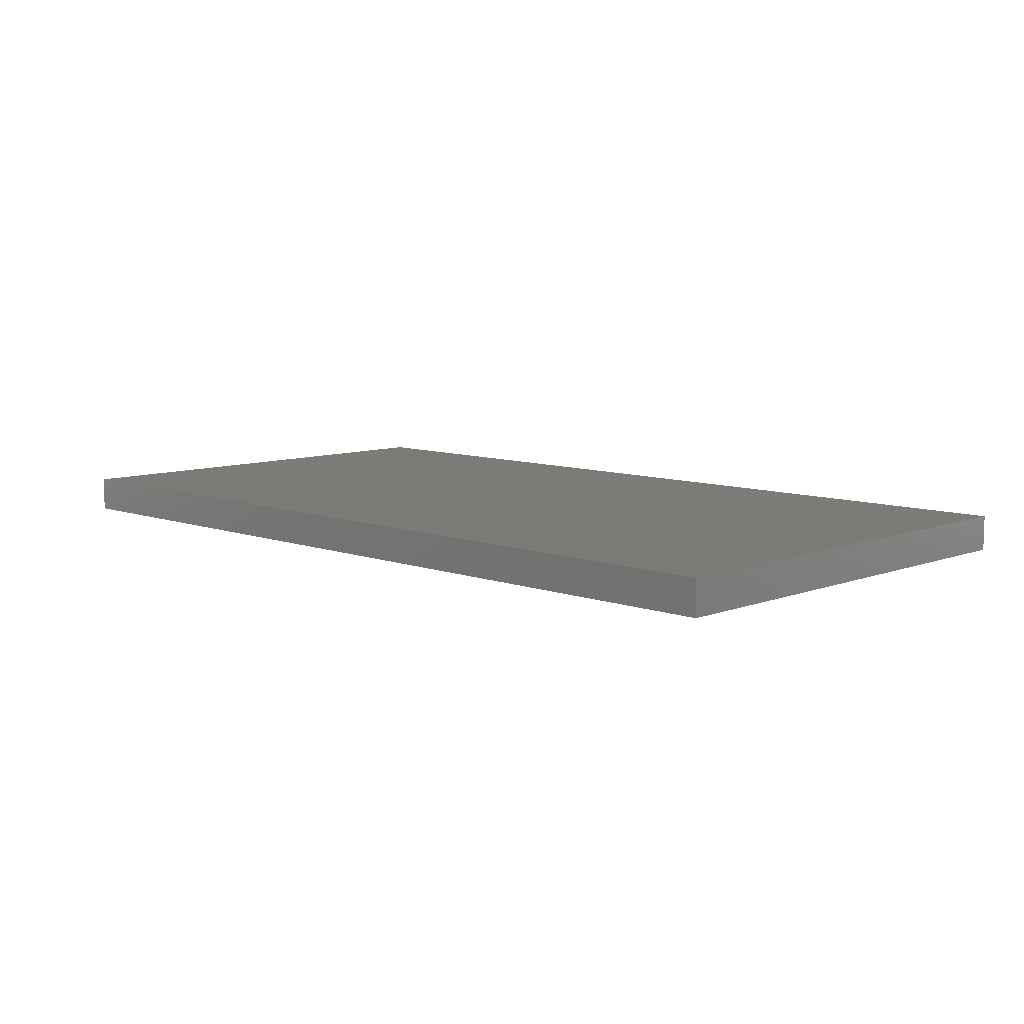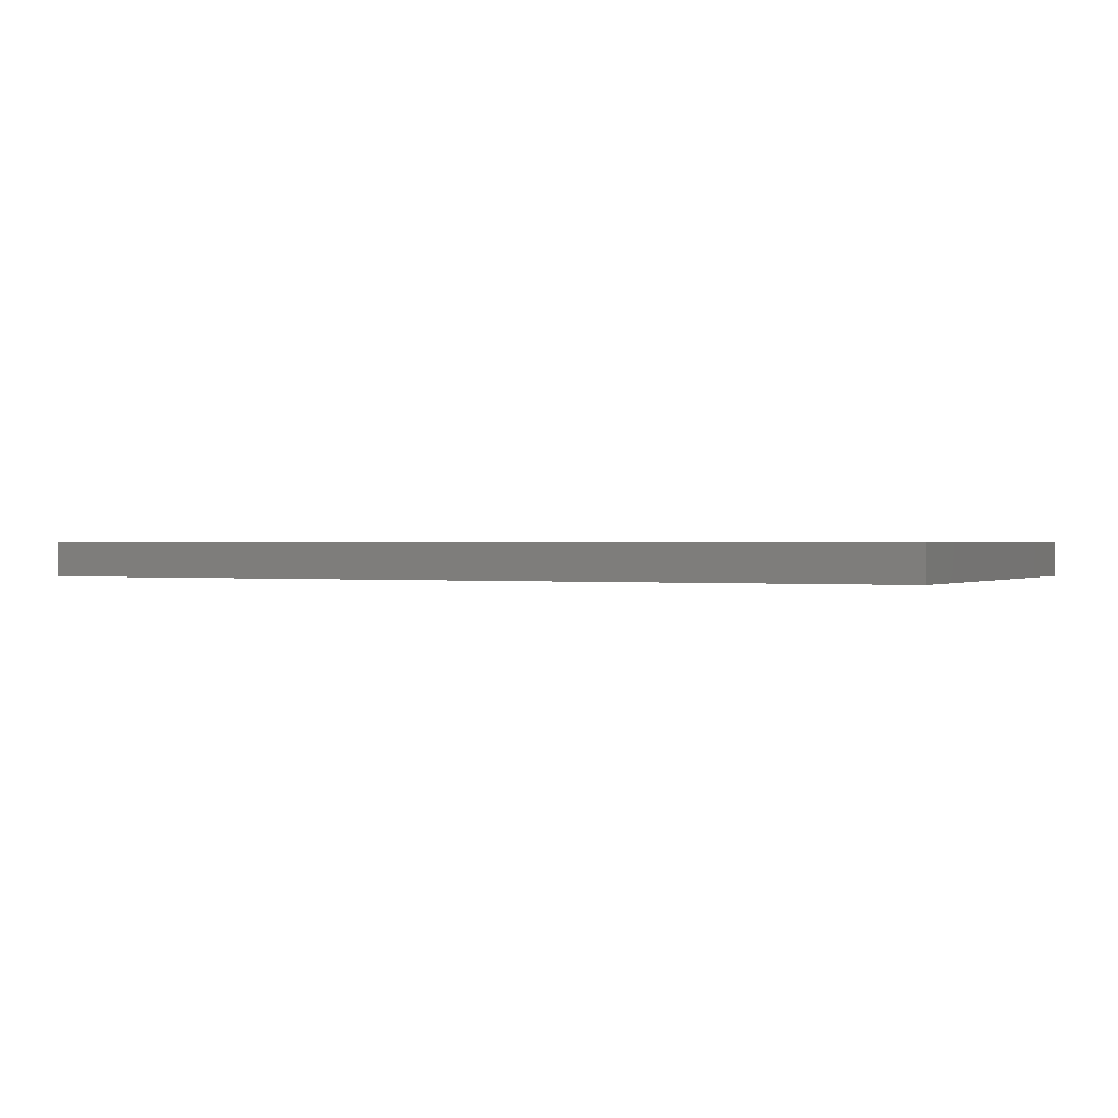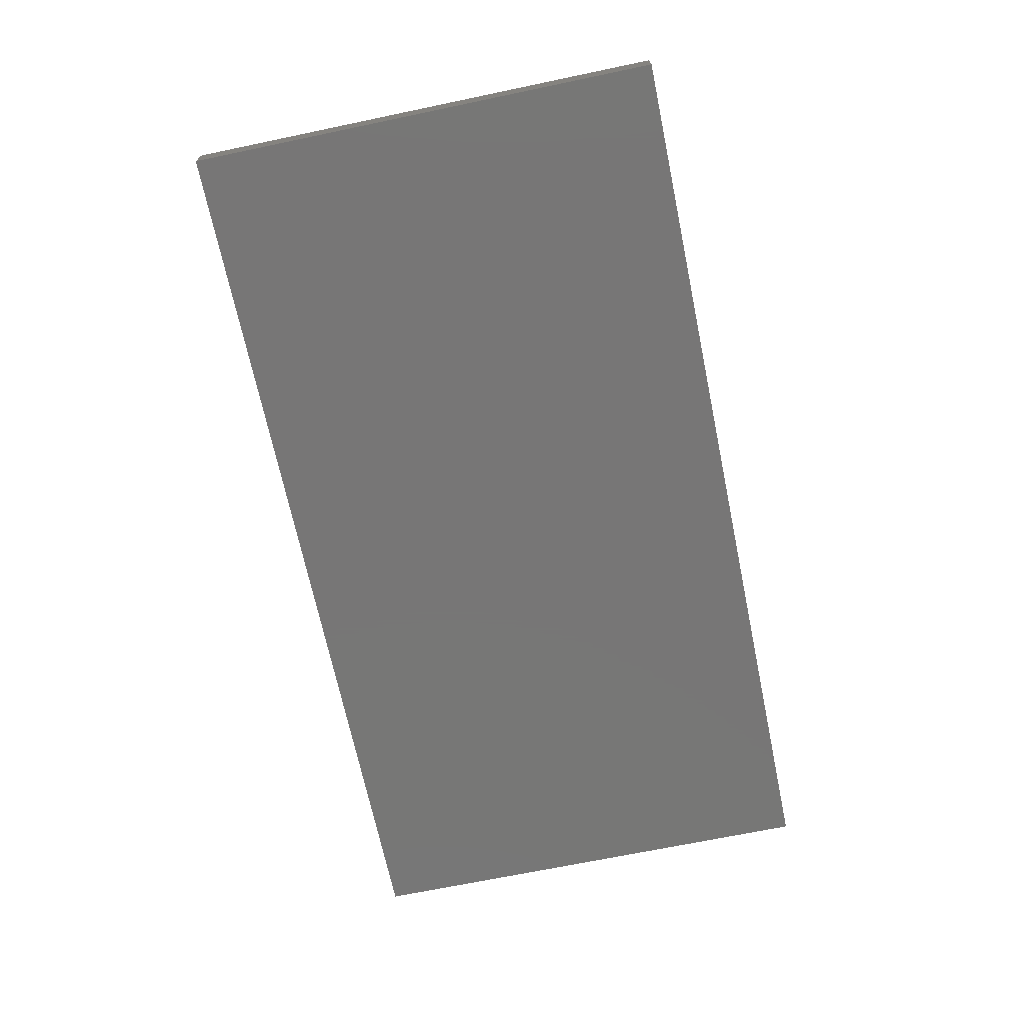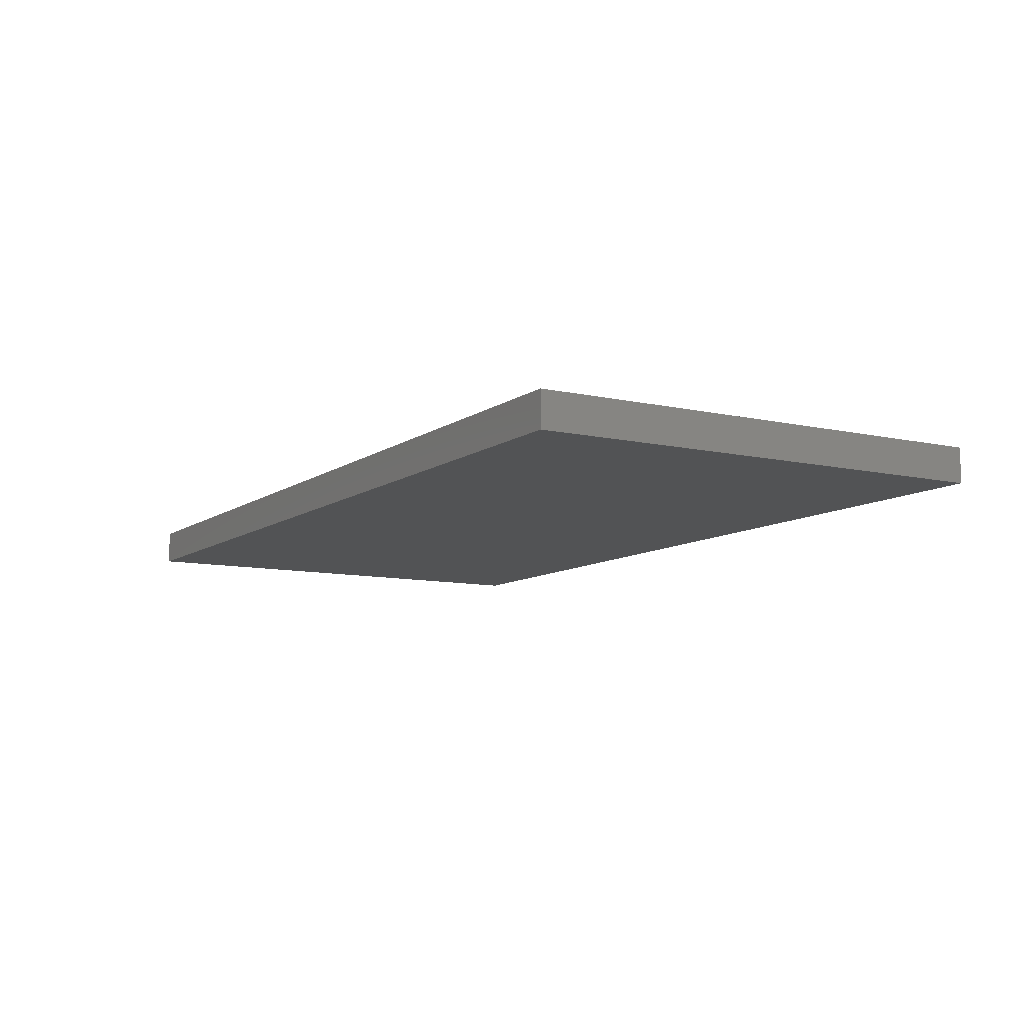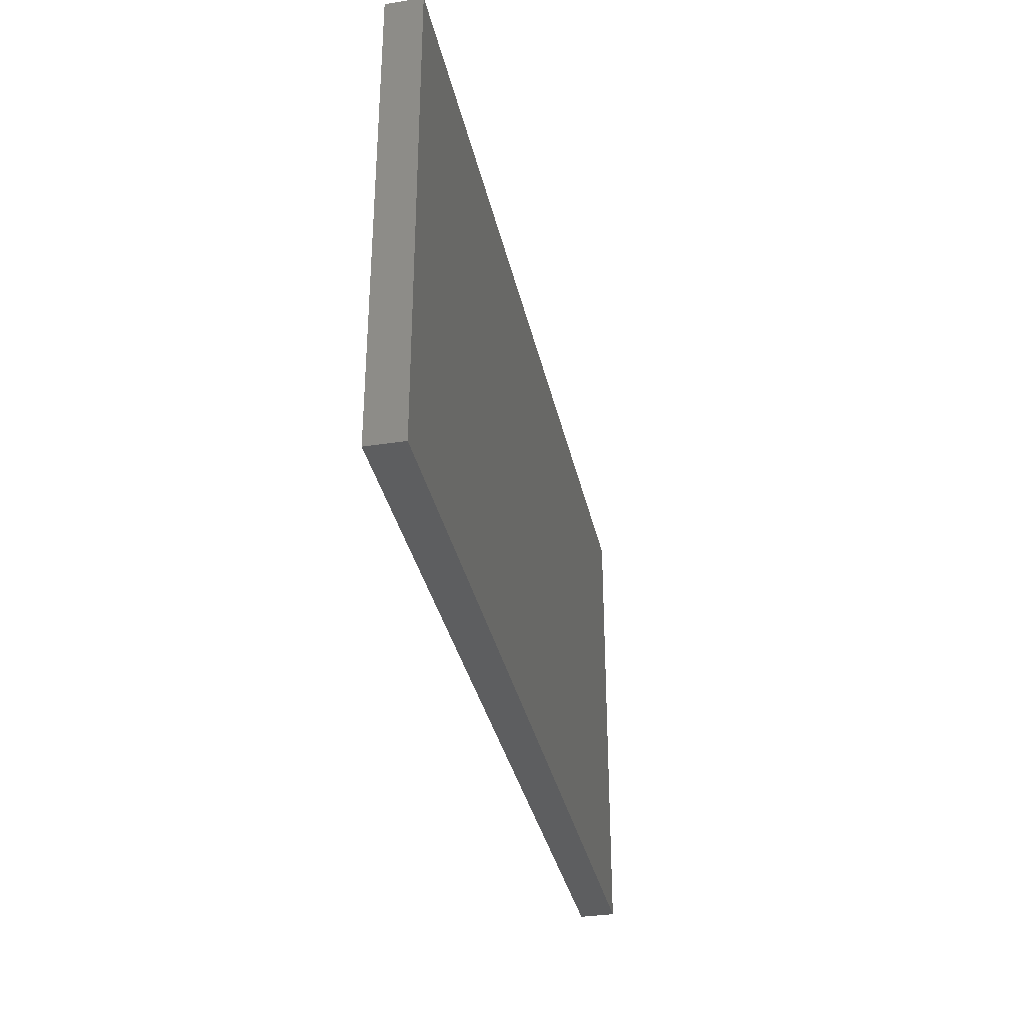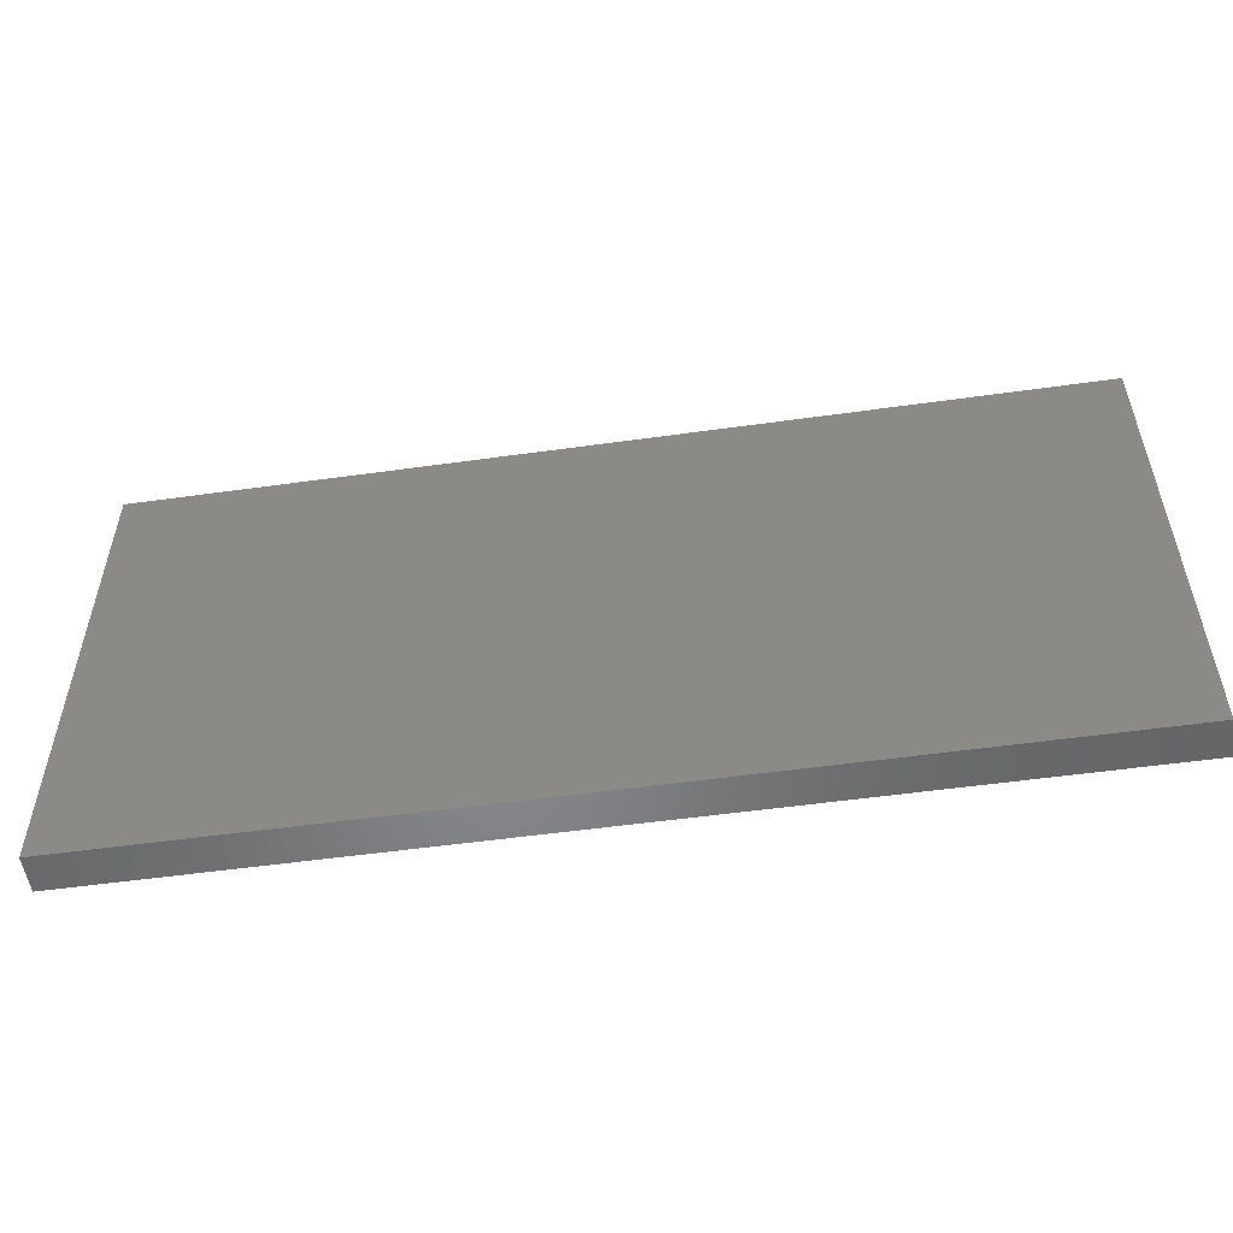
<metadata>
{"format":"stl","ext":"stl","renderer":"f3d","projection":"perspective","resolution":1024,"background":"white","views":[{"elev":8.6,"azim":44.4,"up":"+Z"},{"elev":0.5,"azim":26.7,"up":"+Z"},{"elev":-69.1,"azim":-78.2,"up":"+Z"},{"elev":-9.7,"azim":59.5,"up":"+Z"},{"elev":-34.1,"azim":-78.0,"up":"+Y"},{"elev":-53.5,"azim":-171.5,"up":"+Y"}]}
</metadata>
<code>
# stl→obj: 12 verts, 20 faces
v -25 25 0
v -25 72.5 0
v -25 25 3.5
v -25 72.5 3.5
v -115 25 0
v -70 25 0
v -115 25 3.5
v -70 25 3.5
v -115 72.5 0
v -115 72.5 3.5
v -70 72.5 0
v -70 72.5 3.5
f 1 2 3
f 3 2 4
f 5 6 7
f 7 6 8
f 8 6 1
f 3 8 1
f 9 5 10
f 10 5 7
f 2 11 4
f 4 11 12
f 12 11 9
f 10 12 9
f 4 12 3
f 3 12 8
f 8 12 10
f 7 8 10
f 9 11 5
f 5 11 6
f 6 11 2
f 1 6 2

</code>
